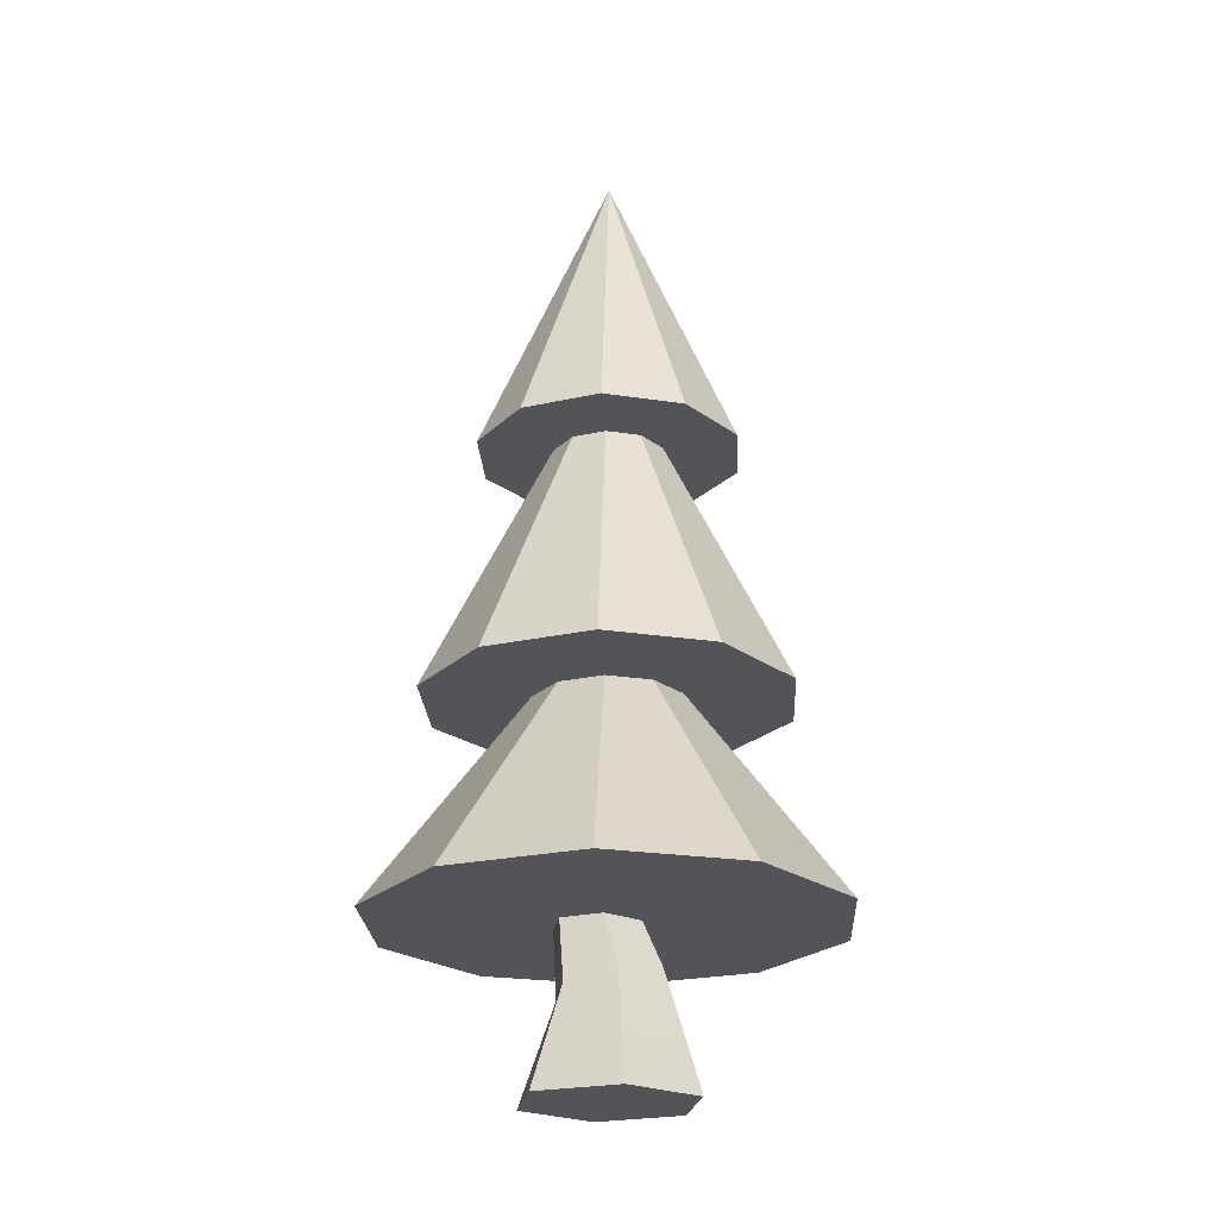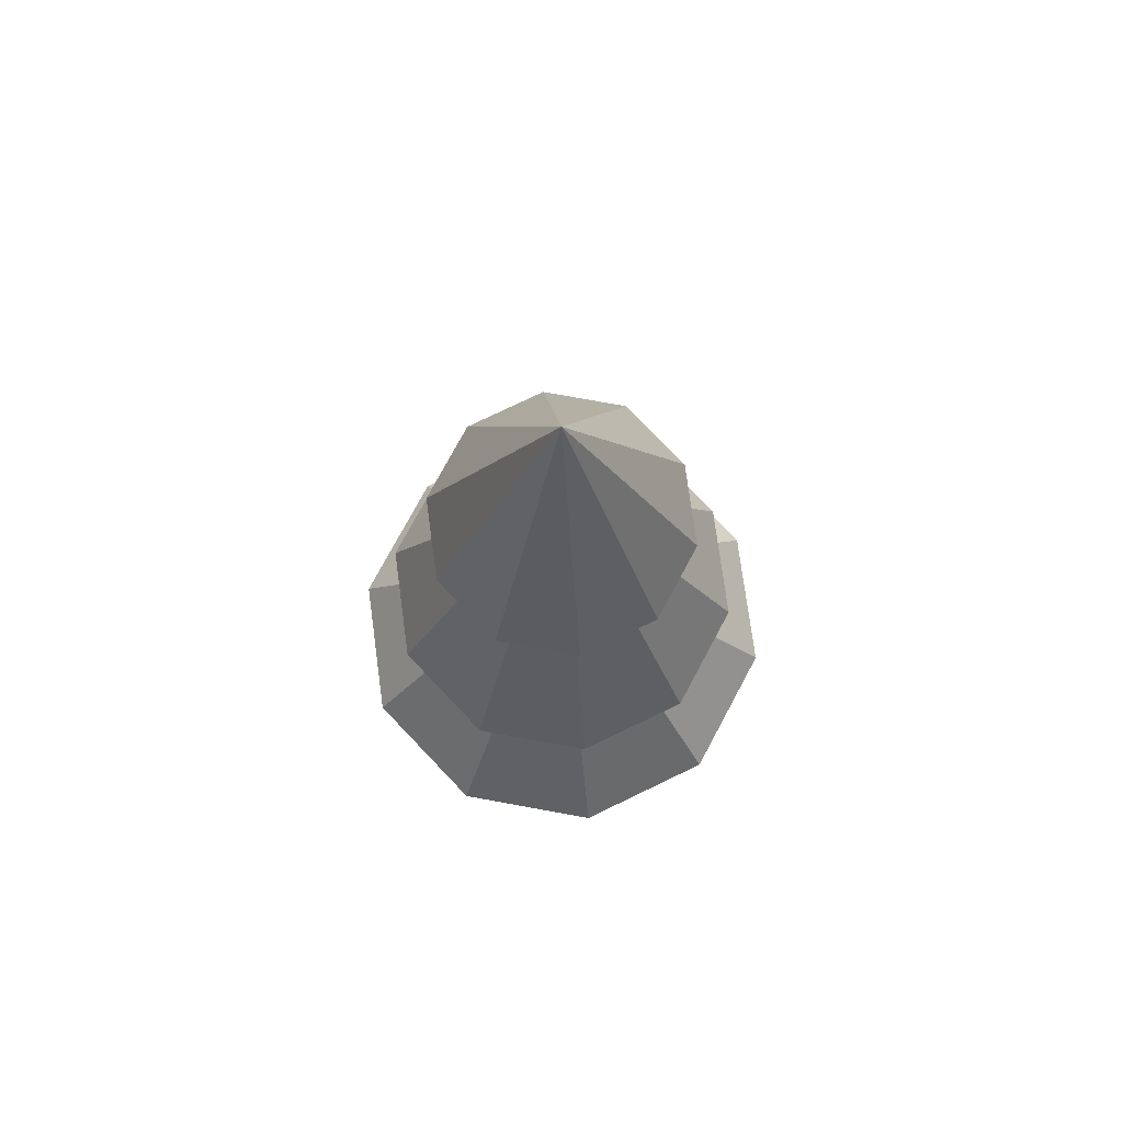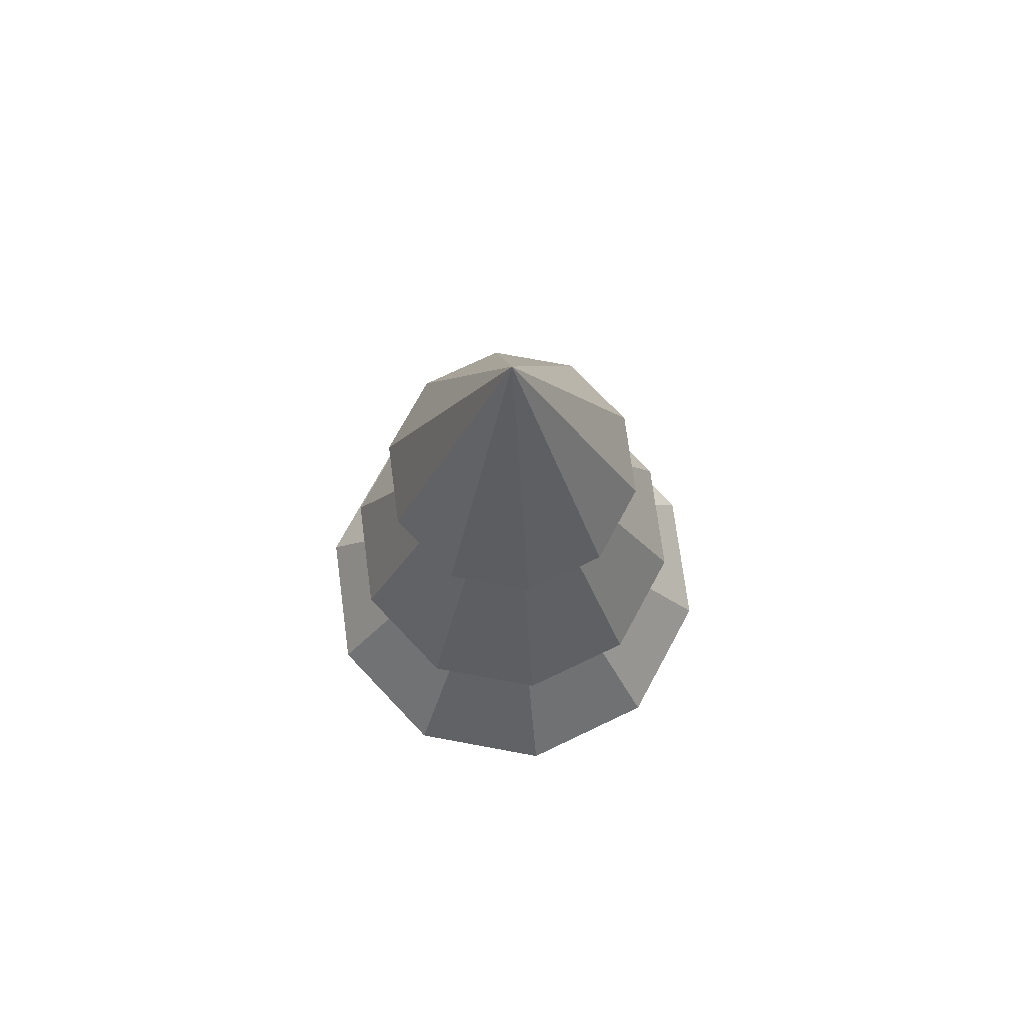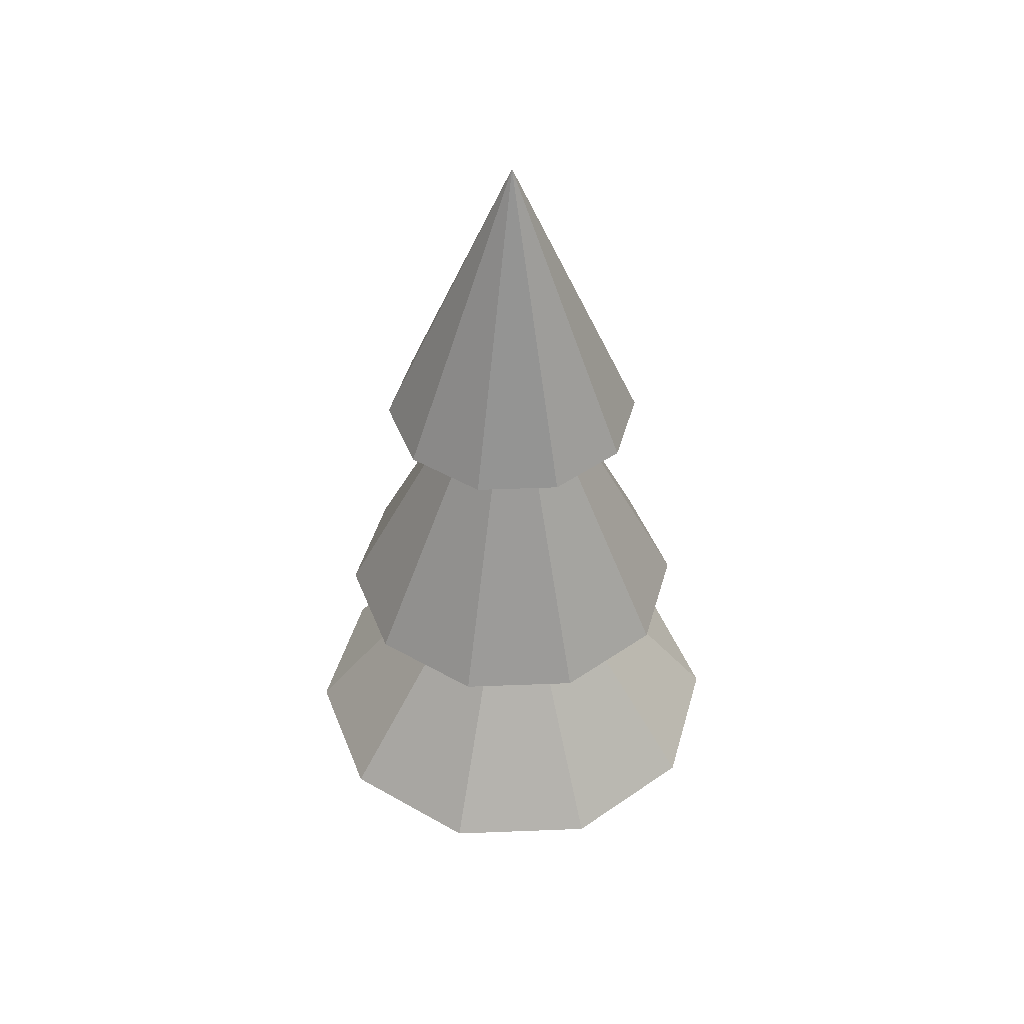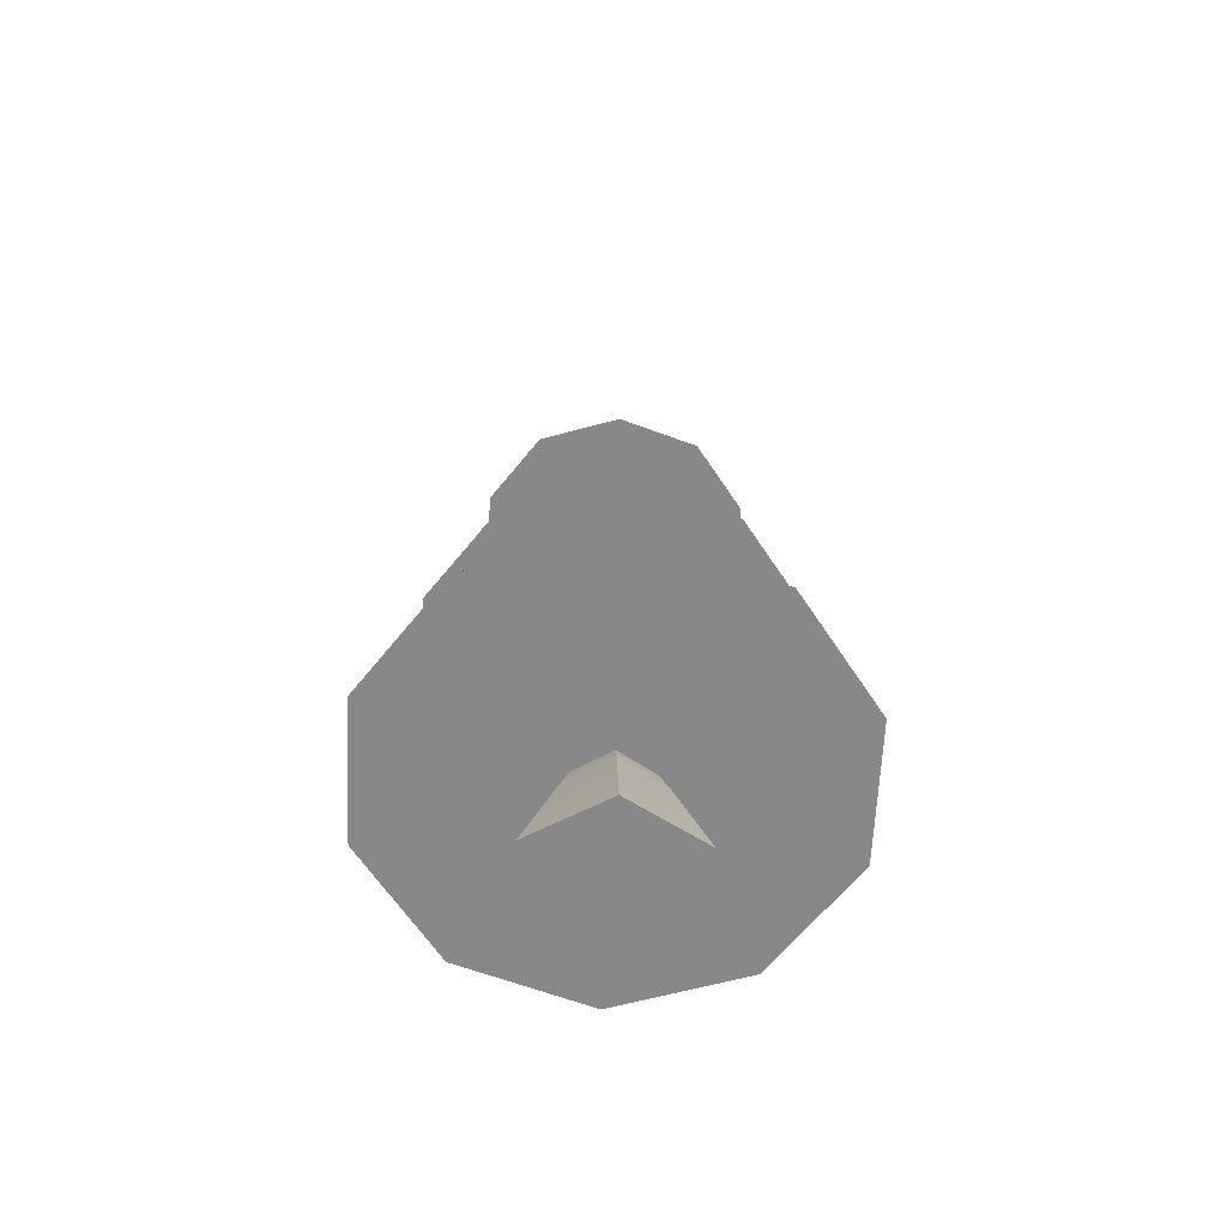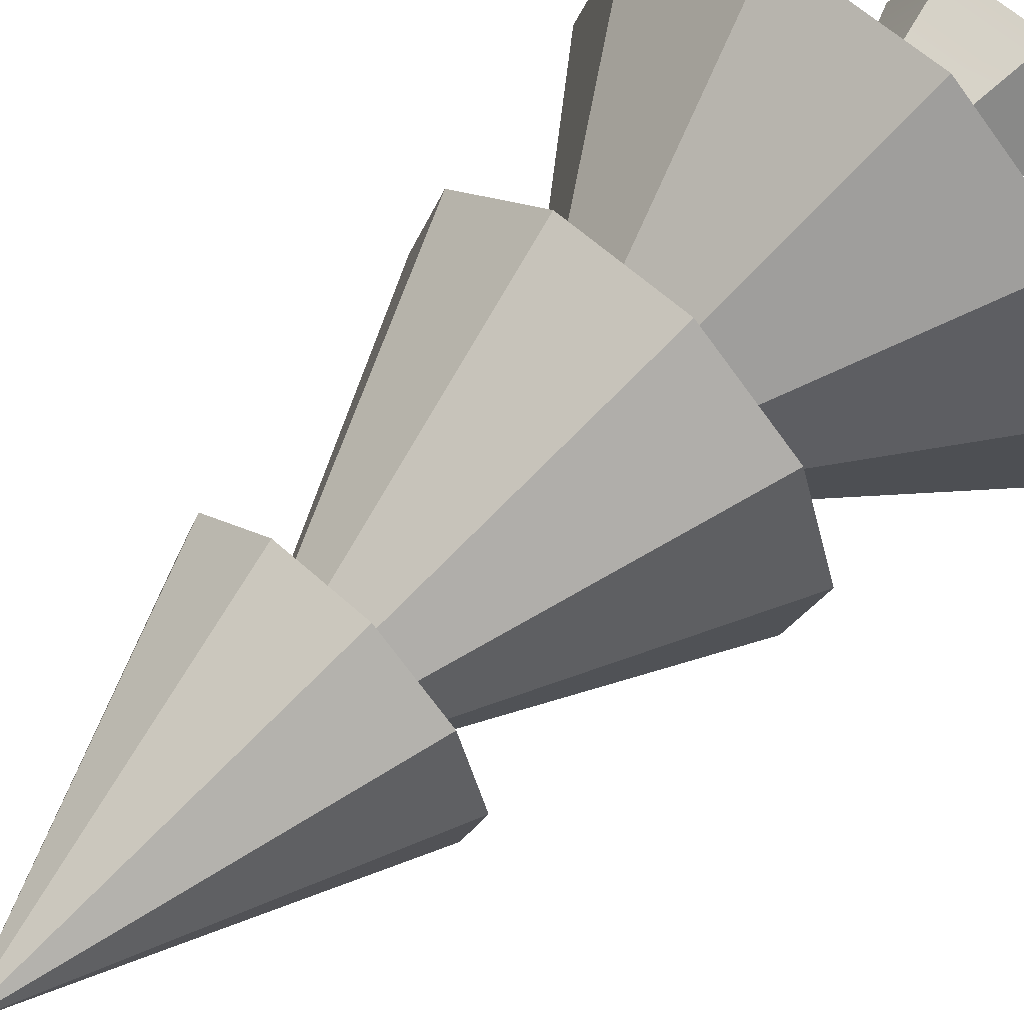
<metadata>
{"format":"obj","ext":"obj","renderer":"f3d","projection":"perspective","resolution":1024,"background":"white","views":[{"elev":-23.0,"azim":-158.9,"up":"+Y"},{"elev":76.4,"azim":-97.7,"up":"+Y"},{"elev":73.8,"azim":-25.5,"up":"+Y"},{"elev":45.4,"azim":177.4,"up":"+Y"},{"elev":-62.9,"azim":-92.7,"up":"+Y"},{"elev":60.1,"azim":-136.9,"up":"+Z"}]}
</metadata>
<code>
g default
v 0.2247 0.04147 -0.3288
v -0.155 0.04147 -0.3288
v -0.3448 0.04147 -0
v -0.155 0.04147 0.3288
v 0.2247 0.04147 0.3288
v 0.4145 0.04147 0
v 0.1458 0.4745 -0.1972
v -0.07611 0.5255 -0.1972
v -0.1871 0.5511 -0
v -0.07611 0.5255 0.1972
v 0.1458 0.4745 0.1972
v 0.2568 0.449 -0
v 0.03486 0.04147 0
v 0.1923 0.8221 -0.141
v 0.03181 0.8494 -0.141
v 0.112 0.8358 -0
v -0.04843 0.8631 -0
v 0.03181 0.8494 0.141
v 0.1923 0.8221 0.141
v 0.2725 0.8085 -0
v 0.8439 0.7399 -0.5878
v 0.3439 0.7399 -0.9511
v -0.2742 0.7399 -0.9511
v -0.7742 0.7399 -0.5878
v -0.9651 0.7399 0
v -0.7742 0.7399 0.5878
v -0.2742 0.7399 0.9511
v 0.3439 0.7399 0.9511
v 0.8439 0.7399 0.5878
v 1.035 0.7399 0
v 0.2952 1.655 -0.1891
v 0.1343 1.655 -0.306
v -0.06458 1.655 -0.306
v -0.2255 1.655 -0.1891
v -0.2869 1.655 -0
v -0.2255 1.655 0.1891
v -0.06458 1.655 0.306
v 0.1343 1.655 0.306
v 0.2952 1.655 0.1891
v 0.3567 1.655 -0
v 0.03486 0.7399 0
v 0.6742 1.655 -0.4645
v 0.2791 1.655 -0.7516
v -0.2094 1.655 -0.7516
v -0.6045 1.655 -0.4645
v -0.7554 1.655 0
v -0.6045 1.655 0.4645
v -0.2094 1.655 0.7516
v 0.2791 1.655 0.7516
v 0.6742 1.655 0.4645
v 0.8252 1.655 -0
v 0.2315 2.772 -0.1428
v 0.11 2.772 -0.2311
v -0.04023 2.772 -0.2311
v -0.1617 2.772 -0.1428
v -0.2082 2.772 -0
v -0.1617 2.772 0.1428
v -0.04023 2.772 0.2311
v 0.11 2.772 0.2311
v 0.2315 2.772 0.1428
v 0.2779 2.772 -0
v 0.4975 2.772 -0.3361
v 0.2116 2.772 -0.5438
v -0.1418 2.772 -0.5438
v -0.4277 2.772 -0.3361
v -0.5369 2.772 0
v -0.4277 2.772 0.3361
v -0.1418 2.772 0.5438
v 0.2116 2.772 0.5438
v 0.4975 2.772 0.3361
v 0.6067 2.772 -0
v 0.03486 4.105 -0
g pCylinder5
f 1 2 8 7
f 2 3 9 8
f 3 4 10 9
f 4 5 11 10
f 5 6 12 11
f 6 1 7 12
f 2 1 13
f 3 2 13
f 4 3 13
f 5 4 13
f 6 5 13
f 1 6 13
f 14 15 16
f 15 17 16
f 17 18 16
f 18 19 16
f 19 20 16
f 20 14 16
f 7 8 15 14
f 8 9 17 15
f 9 10 18 17
f 10 11 19 18
f 11 12 20 19
f 12 7 14 20
f 21 22 32 31
f 22 23 33 32
f 23 24 34 33
f 24 25 35 34
f 25 26 36 35
f 26 27 37 36
f 27 28 38 37
f 28 29 39 38
f 29 30 40 39
f 30 21 31 40
f 22 21 41
f 23 22 41
f 24 23 41
f 25 24 41
f 26 25 41
f 27 26 41
f 28 27 41
f 29 28 41
f 30 29 41
f 21 30 41
f 31 32 43 42
f 32 33 44 43
f 33 34 45 44
f 34 35 46 45
f 35 36 47 46
f 36 37 48 47
f 37 38 49 48
f 38 39 50 49
f 39 40 51 50
f 40 31 42 51
f 42 43 53 52
f 43 44 54 53
f 44 45 55 54
f 45 46 56 55
f 46 47 57 56
f 47 48 58 57
f 48 49 59 58
f 49 50 60 59
f 50 51 61 60
f 51 42 52 61
f 52 53 63 62
f 53 54 64 63
f 54 55 65 64
f 55 56 66 65
f 56 57 67 66
f 57 58 68 67
f 58 59 69 68
f 59 60 70 69
f 60 61 71 70
f 61 52 62 71
f 62 63 72
f 63 64 72
f 64 65 72
f 65 66 72
f 66 67 72
f 67 68 72
f 68 69 72
f 69 70 72
f 70 71 72
f 71 62 72

</code>
